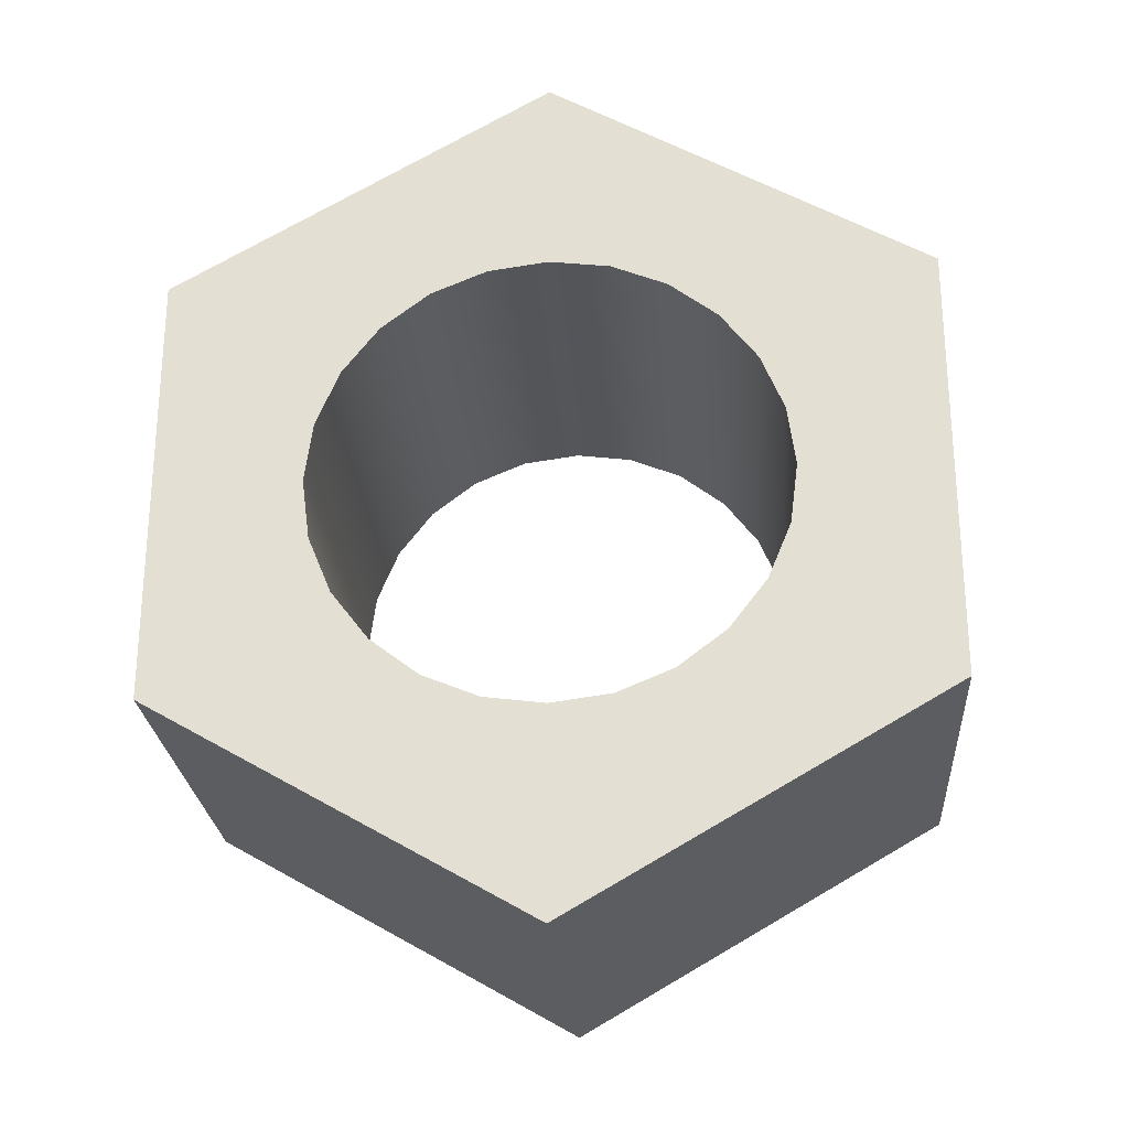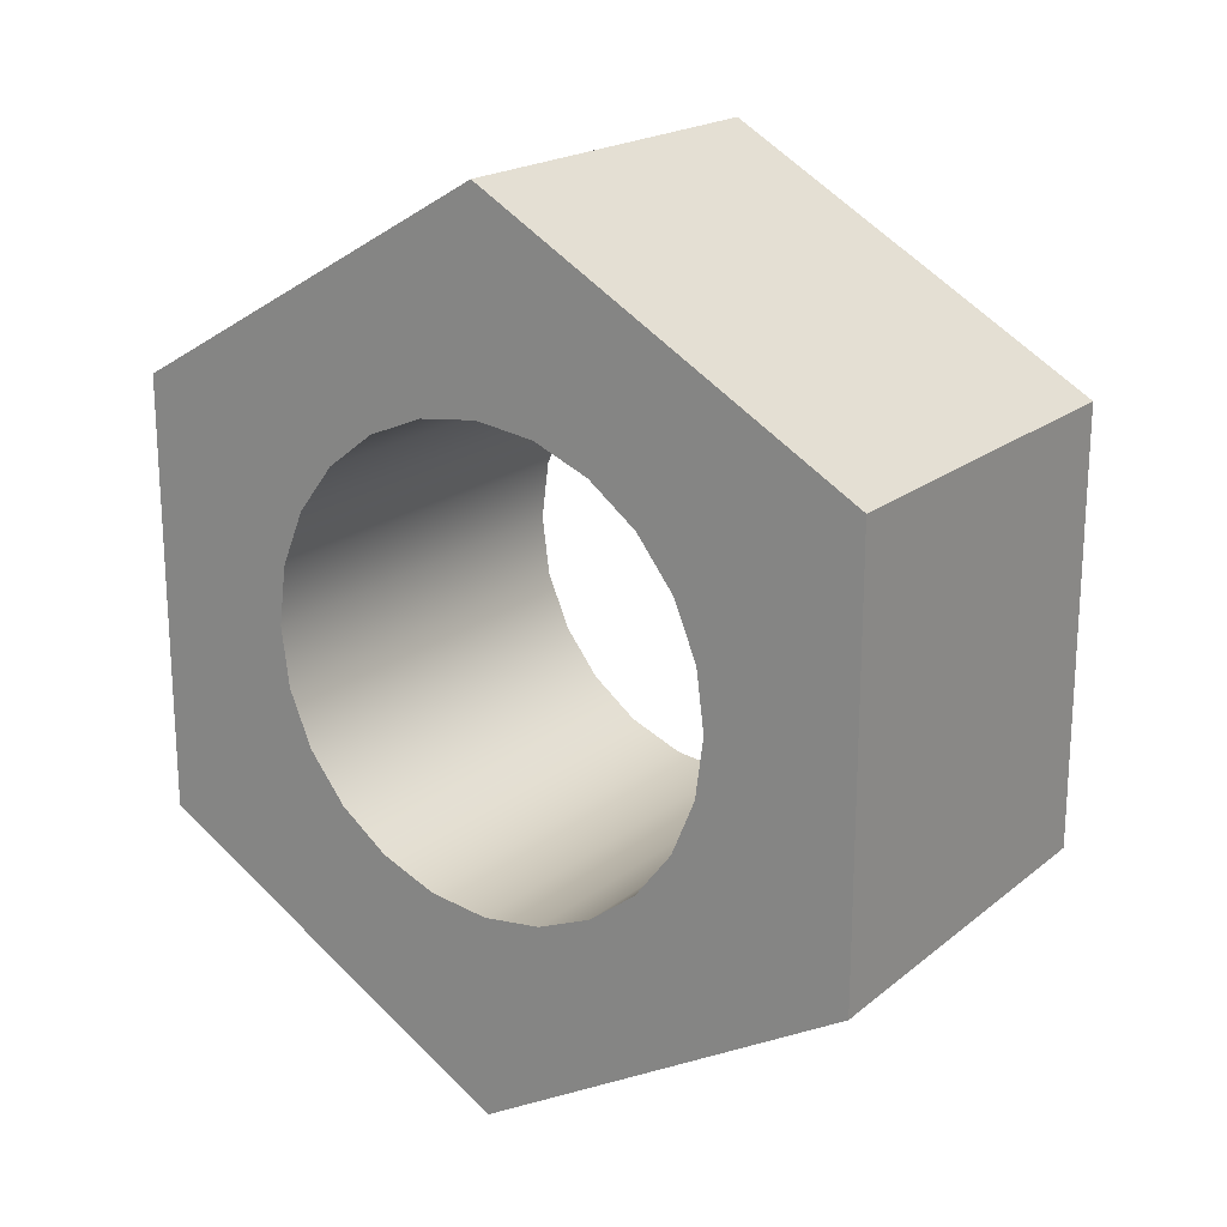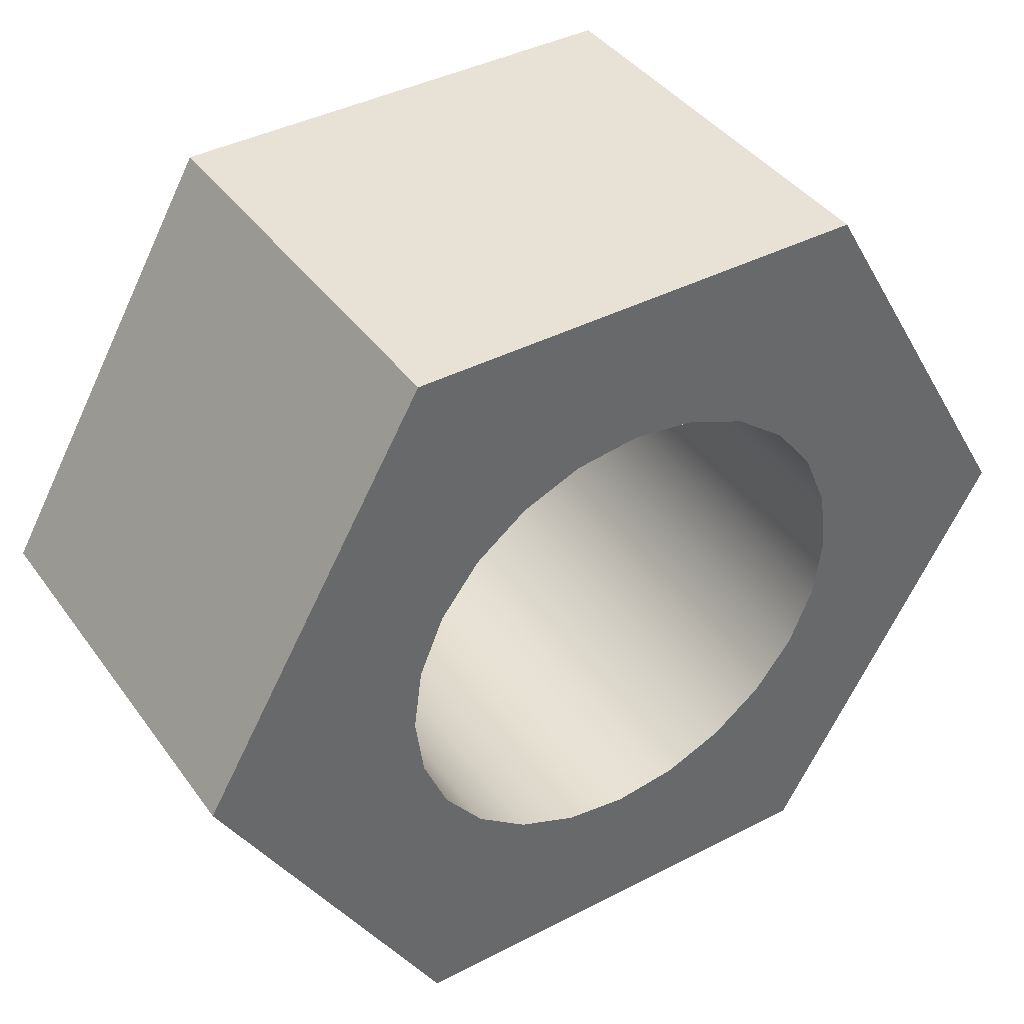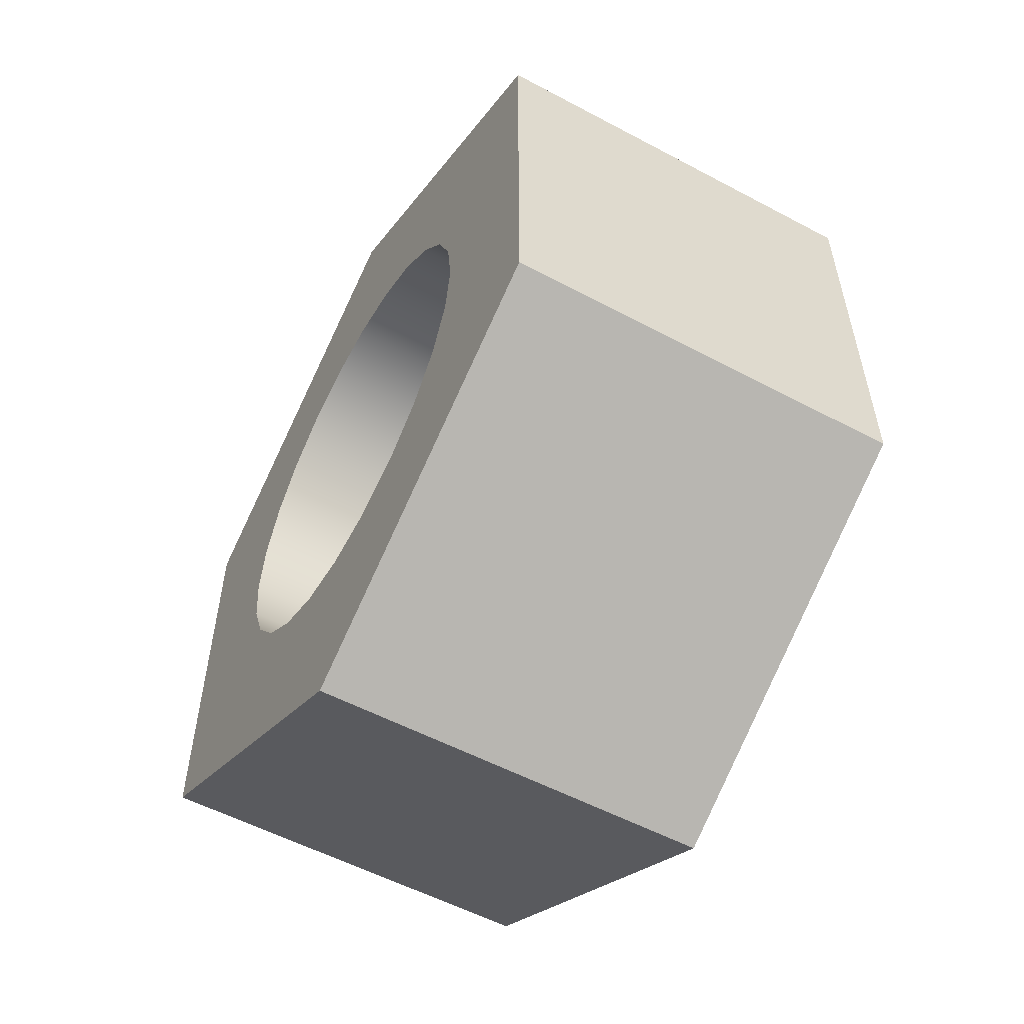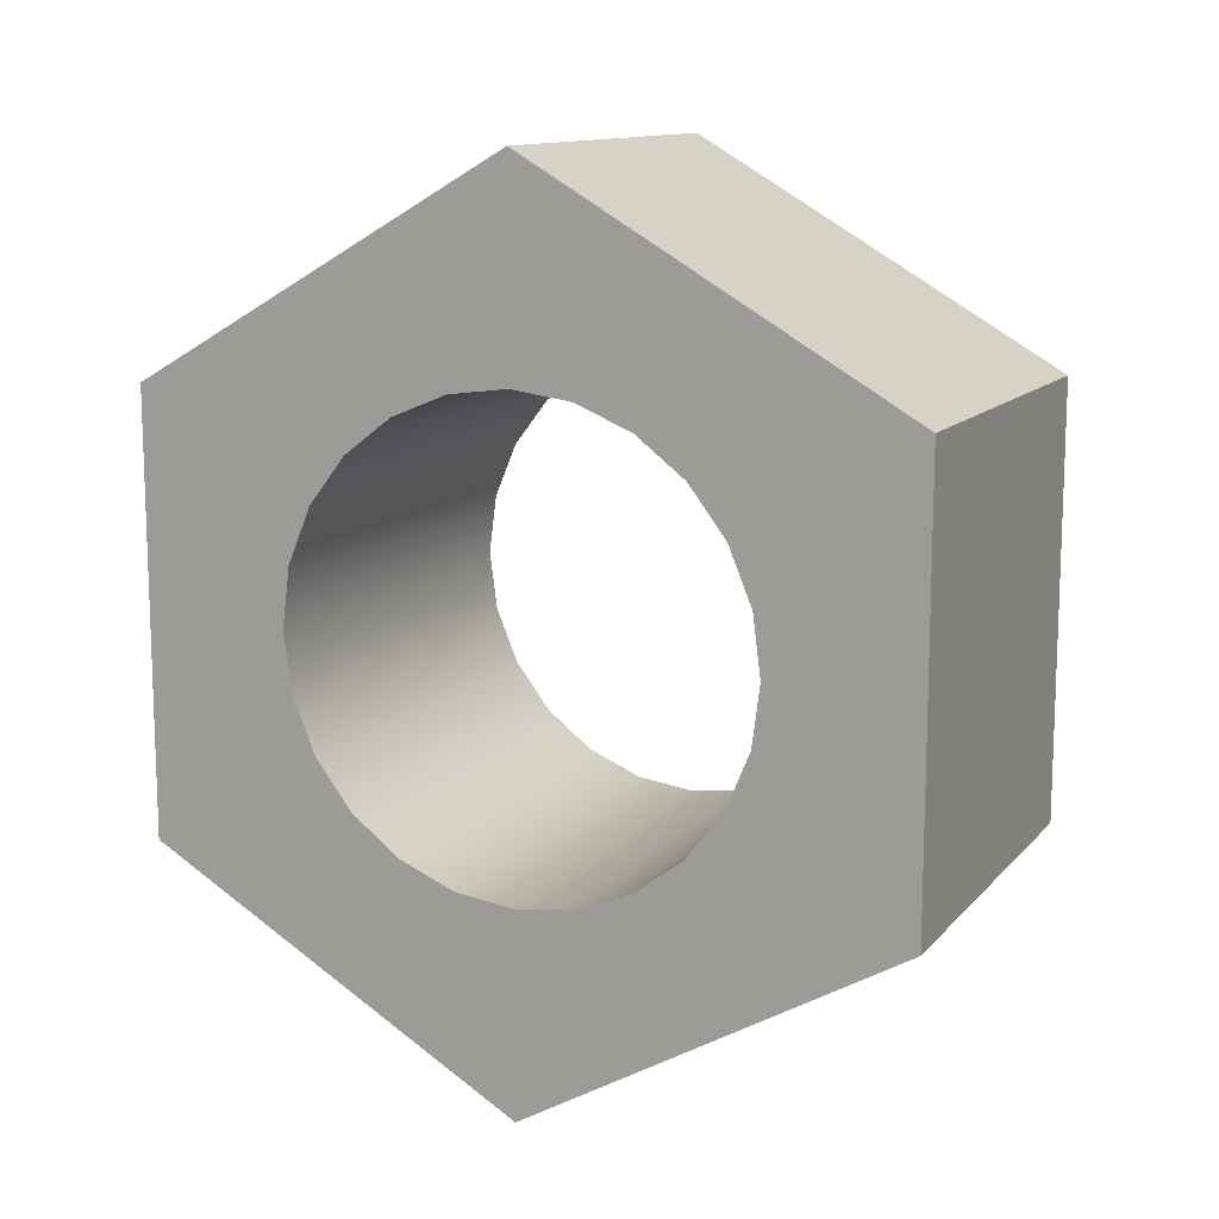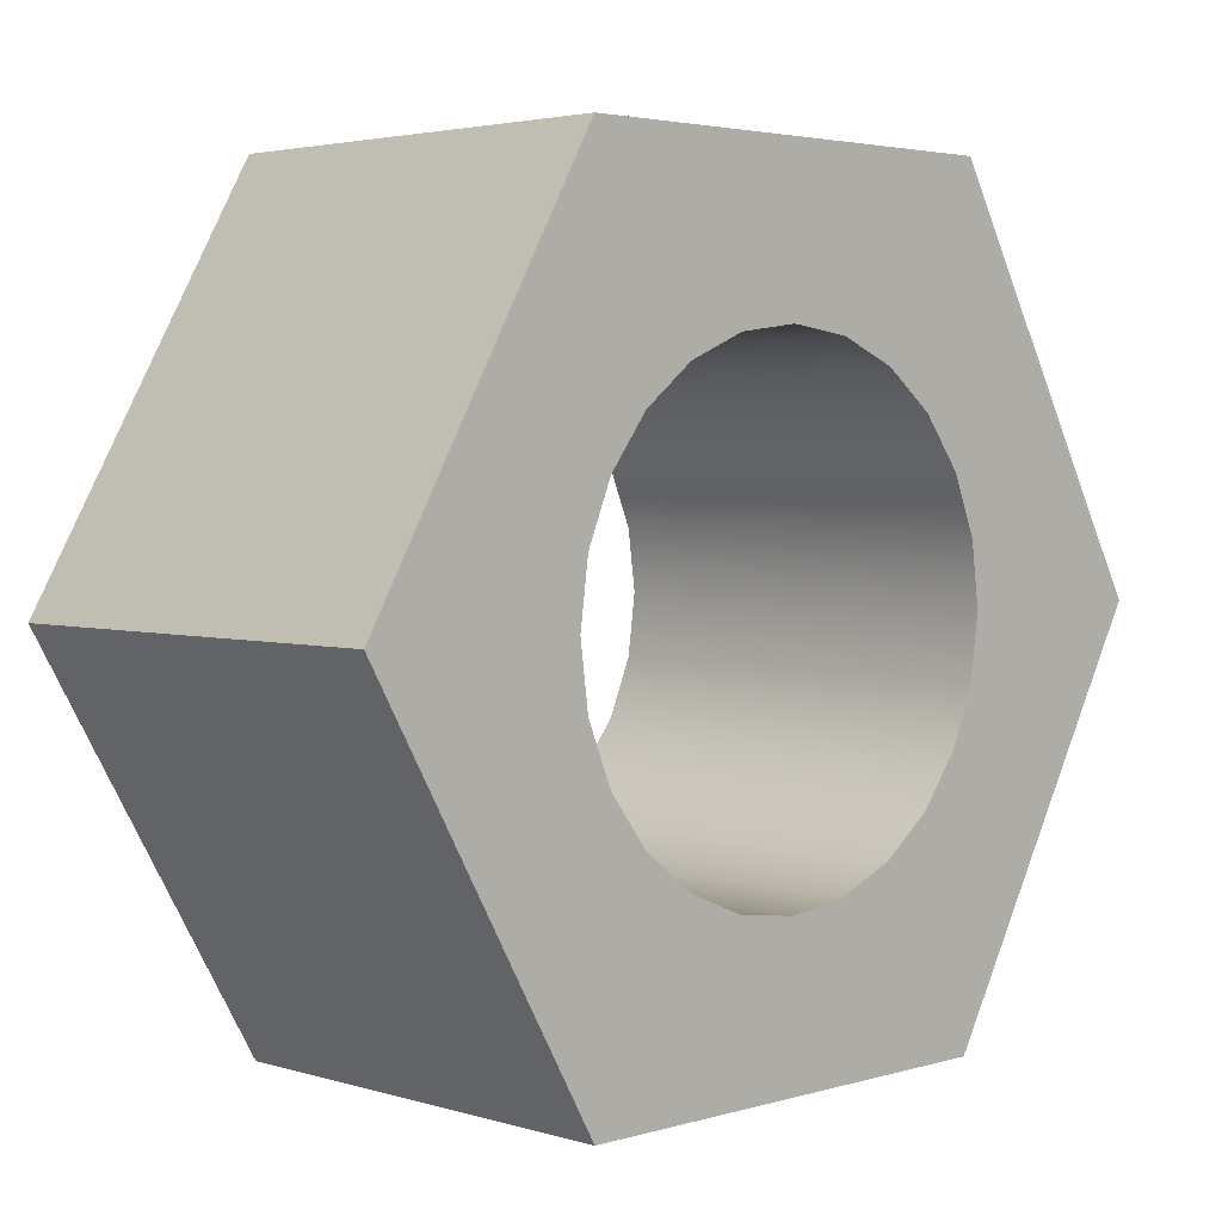
<metadata>
{"format":"obj","ext":"obj","renderer":"f3d","projection":"perspective","resolution":1024,"background":"white","views":[{"elev":-25.2,"azim":94.3,"up":"+Y"},{"elev":19.7,"azim":-55.1,"up":"+Y"},{"elev":40.5,"azim":57.6,"up":"+Z"},{"elev":-55.5,"azim":-29.2,"up":"+Y"},{"elev":12.4,"azim":114.8,"up":"+Y"},{"elev":3.3,"azim":45.3,"up":"+Z"}]}
</metadata>
<code>
o Nut_M8_5/Nut_M8_1_2/mesh7/mesh7-geometry#mesh7-geometry
v 0.395 -0.1403 -0.396
v 0.395 -0.1394 -0.3937
v 0.3781 -0.1403 -0.396
v 0.395 -0.1397 -0.4069
v 0.3781 -0.1394 -0.3937
v 0.3781 -0.1419 -0.398
v 0.395 -0.1419 -0.398
v 0.395 -0.1391 -0.3912
v 0.3781 -0.1397 -0.4069
v 0.395 -0.1439 -0.3996
v 0.395 -0.1306 -0.3912
v 0.3781 -0.1391 -0.3912
v 0.3781 -0.1439 -0.3996
v 0.395 -0.1462 -0.4005
v 0.395 -0.1394 -0.3887
v 0.3781 -0.1306 -0.3912
v 0.3781 -0.1462 -0.4005
v 0.395 -0.1487 -0.4008
v 0.3781 -0.1577 -0.4069
v 0.395 -0.1403 -0.3864
v 0.3781 -0.1394 -0.3887
v 0.3781 -0.1487 -0.4008
v 0.395 -0.1577 -0.4069
v 0.395 -0.1397 -0.3756
v 0.395 -0.1419 -0.3844
v 0.3781 -0.1403 -0.3864
v 0.395 -0.1512 -0.4005
v 0.395 -0.1668 -0.3912
v 0.3781 -0.1512 -0.4005
v 0.3781 -0.1397 -0.3756
v 0.395 -0.1439 -0.3829
v 0.3781 -0.1419 -0.3844
v 0.395 -0.1535 -0.3996
v 0.395 -0.158 -0.3937
v 0.3781 -0.1668 -0.3912
v 0.3781 -0.1535 -0.3996
v 0.395 -0.1577 -0.3756
v 0.3781 -0.1439 -0.3829
v 0.395 -0.1555 -0.398
v 0.395 -0.157 -0.396
v 0.395 -0.1583 -0.3912
v 0.3781 -0.158 -0.3937
v 0.3781 -0.1555 -0.398
v 0.3781 -0.1577 -0.3756
v 0.395 -0.1462 -0.3819
v 0.3781 -0.1462 -0.3819
v 0.3781 -0.157 -0.396
v 0.395 -0.158 -0.3887
v 0.3781 -0.1583 -0.3912
v 0.395 -0.1535 -0.3829
v 0.395 -0.1487 -0.3816
v 0.395 -0.157 -0.3864
v 0.3781 -0.158 -0.3887
v 0.395 -0.1555 -0.3844
v 0.395 -0.1512 -0.3819
v 0.3781 -0.1535 -0.3829
v 0.3781 -0.1487 -0.3816
v 0.3781 -0.157 -0.3864
v 0.3781 -0.1555 -0.3844
v 0.3781 -0.1512 -0.3819
f 1 2 3
f 1 4 2
f 5 3 2
f 3 6 1
f 7 4 1
f 2 4 8
f 3 5 9
f 2 8 5
f 6 3 9
f 7 1 6
f 10 4 7
f 4 11 8
f 5 12 9
f 12 5 8
f 13 6 9
f 7 6 10
f 14 4 10
f 4 9 11
f 8 11 15
f 9 12 16
f 8 15 12
f 13 10 6
f 17 13 9
f 18 4 14
f 10 13 14
f 9 4 19
f 16 11 9
f 15 11 20
f 12 21 16
f 21 12 15
f 17 14 13
f 22 17 9
f 4 18 23
f 14 17 18
f 23 19 4
f 9 19 22
f 11 16 24
f 20 11 25
f 15 20 21
f 21 26 16
f 22 18 17
f 18 27 23
f 23 28 19
f 22 19 29
f 30 24 16
f 11 24 31
f 25 11 31
f 20 25 26
f 26 21 20
f 26 32 16
f 18 22 27
f 27 33 23
f 23 34 28
f 35 19 28
f 29 19 36
f 29 27 22
f 24 30 37
f 16 38 30
f 37 31 24
f 31 38 25
f 32 26 25
f 32 38 16
f 27 29 33
f 33 39 23
f 40 34 23
f 34 41 28
f 19 35 42
f 28 37 35
f 36 19 43
f 36 33 29
f 44 37 30
f 44 30 38
f 45 31 37
f 38 31 46
f 32 25 38
f 33 36 39
f 39 40 23
f 40 47 34
f 34 42 41
f 41 48 28
f 42 35 49
f 47 19 42
f 28 50 37
f 44 35 37
f 43 19 47
f 43 39 36
f 46 44 38
f 45 46 31
f 51 45 37
f 39 43 40
f 47 40 43
f 42 34 47
f 49 41 42
f 41 49 48
f 48 52 28
f 49 35 53
f 54 50 28
f 55 37 50
f 35 44 56
f 57 44 46
f 46 45 57
f 51 57 45
f 51 37 55
f 53 48 49
f 48 53 52
f 52 54 28
f 53 35 58
f 54 59 50
f 50 56 55
f 56 44 60
f 59 35 56
f 57 60 44
f 57 51 60
f 55 60 51
f 58 52 53
f 52 58 54
f 58 35 59
f 59 54 58
f 56 50 59
f 60 55 56
f 3 2 1
f 2 4 1
f 2 3 5
f 1 6 3
f 1 4 7
f 8 4 2
f 9 5 3
f 5 8 2
f 9 3 6
f 6 1 7
f 7 4 10
f 8 11 4
f 9 12 5
f 8 5 12
f 9 6 13
f 10 6 7
f 10 4 14
f 11 9 4
f 15 11 8
f 16 12 9
f 12 15 8
f 6 10 13
f 9 13 17
f 14 4 18
f 14 13 10
f 19 4 9
f 9 11 16
f 20 11 15
f 16 21 12
f 15 12 21
f 13 14 17
f 9 17 22
f 23 18 4
f 18 17 14
f 4 19 23
f 22 19 9
f 24 16 11
f 25 11 20
f 21 20 15
f 16 26 21
f 17 18 22
f 23 27 18
f 19 28 23
f 29 19 22
f 16 24 30
f 31 24 11
f 31 11 25
f 26 25 20
f 20 21 26
f 16 32 26
f 27 22 18
f 23 33 27
f 28 34 23
f 28 19 35
f 36 19 29
f 22 27 29
f 37 30 24
f 30 38 16
f 24 31 37
f 25 38 31
f 25 26 32
f 16 38 32
f 33 29 27
f 23 39 33
f 23 34 40
f 28 41 34
f 42 35 19
f 35 37 28
f 43 19 36
f 29 33 36
f 30 37 44
f 38 30 44
f 37 31 45
f 46 31 38
f 38 25 32
f 39 36 33
f 23 40 39
f 34 47 40
f 41 42 34
f 28 48 41
f 49 35 42
f 42 19 47
f 37 50 28
f 37 35 44
f 47 19 43
f 36 39 43
f 38 44 46
f 31 46 45
f 37 45 51
f 40 43 39
f 43 40 47
f 47 34 42
f 42 41 49
f 48 49 41
f 28 52 48
f 53 35 49
f 28 50 54
f 50 37 55
f 56 44 35
f 46 44 57
f 57 45 46
f 45 57 51
f 55 37 51
f 49 48 53
f 52 53 48
f 28 54 52
f 58 35 53
f 50 59 54
f 55 56 50
f 60 44 56
f 56 35 59
f 44 60 57
f 60 51 57
f 51 60 55
f 53 52 58
f 54 58 52
f 59 35 58
f 58 54 59
f 59 50 56
f 56 55 60

</code>
